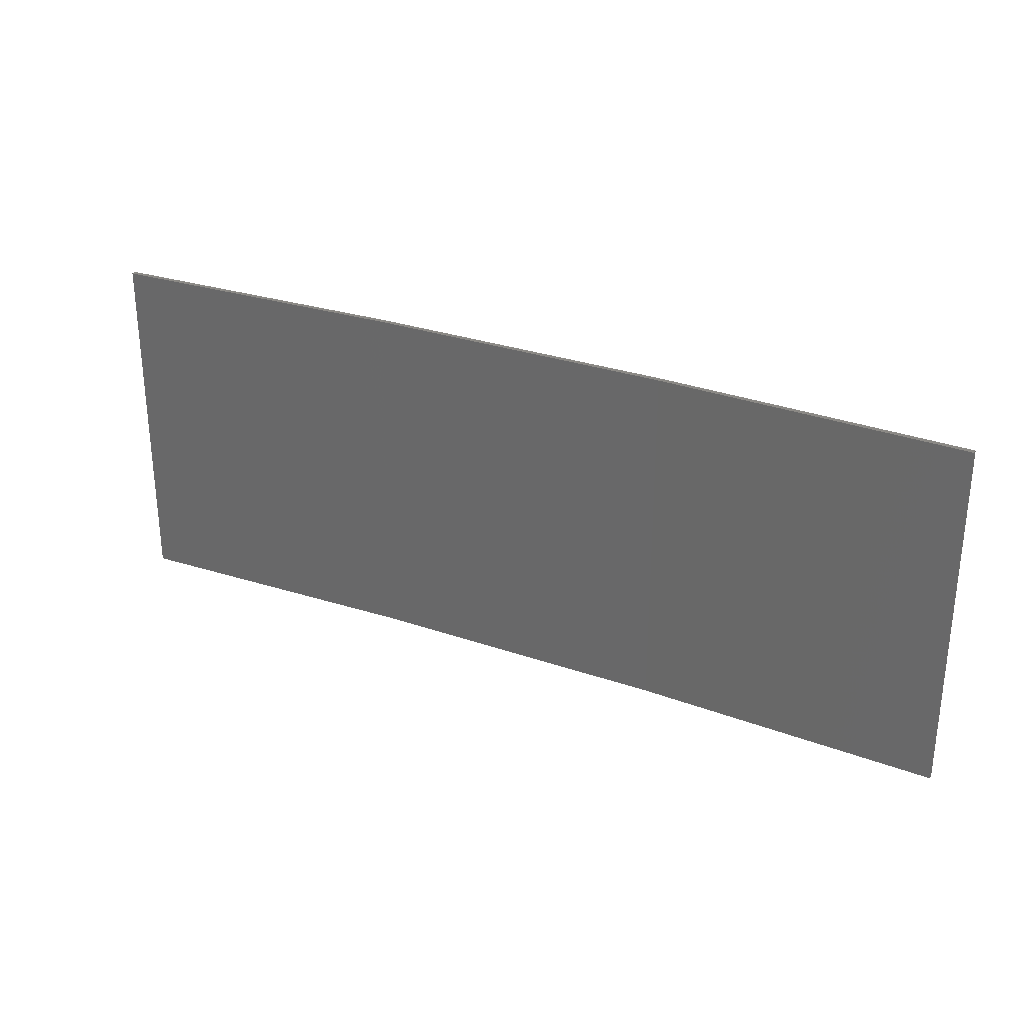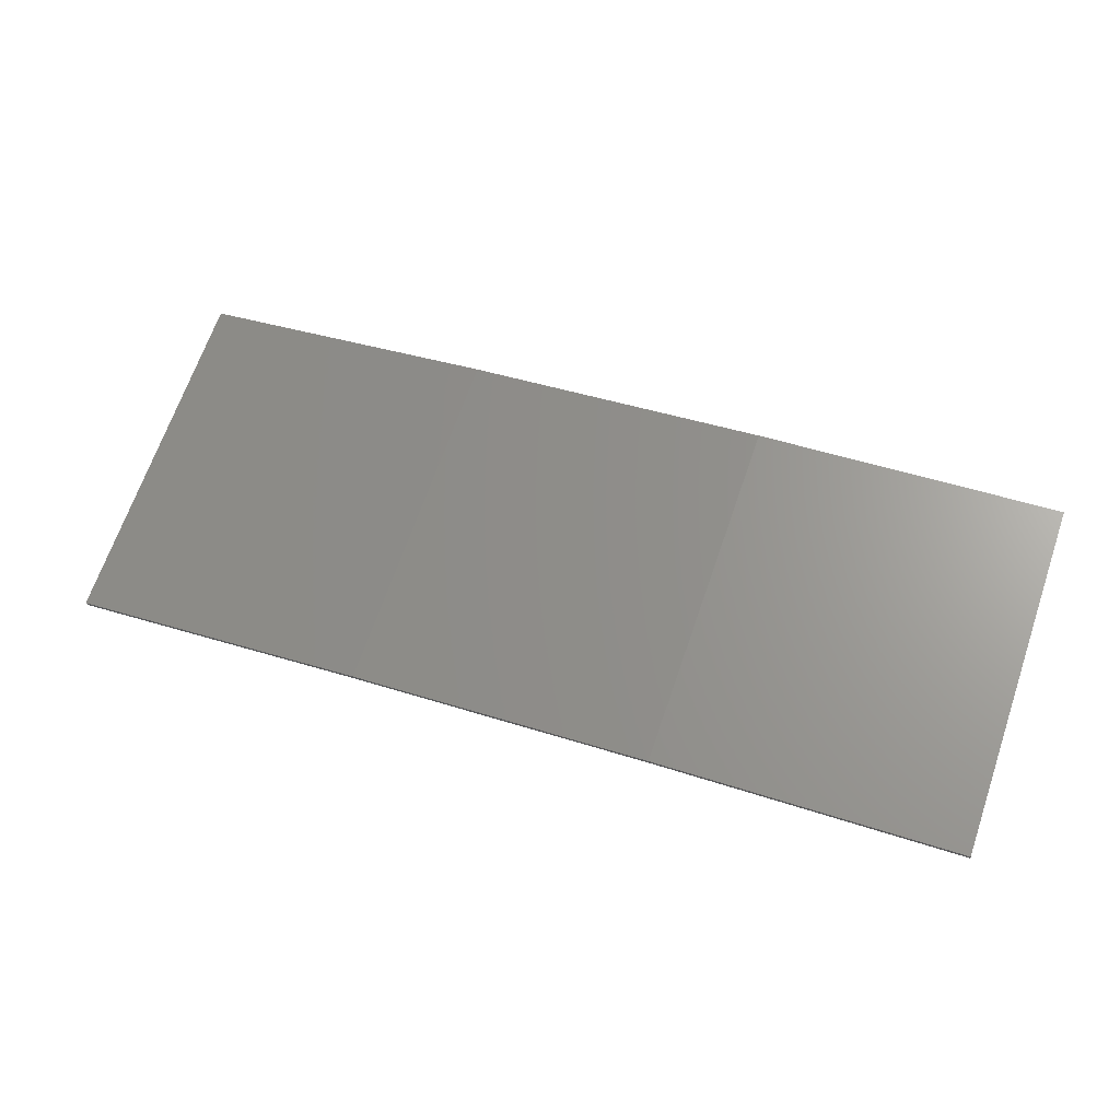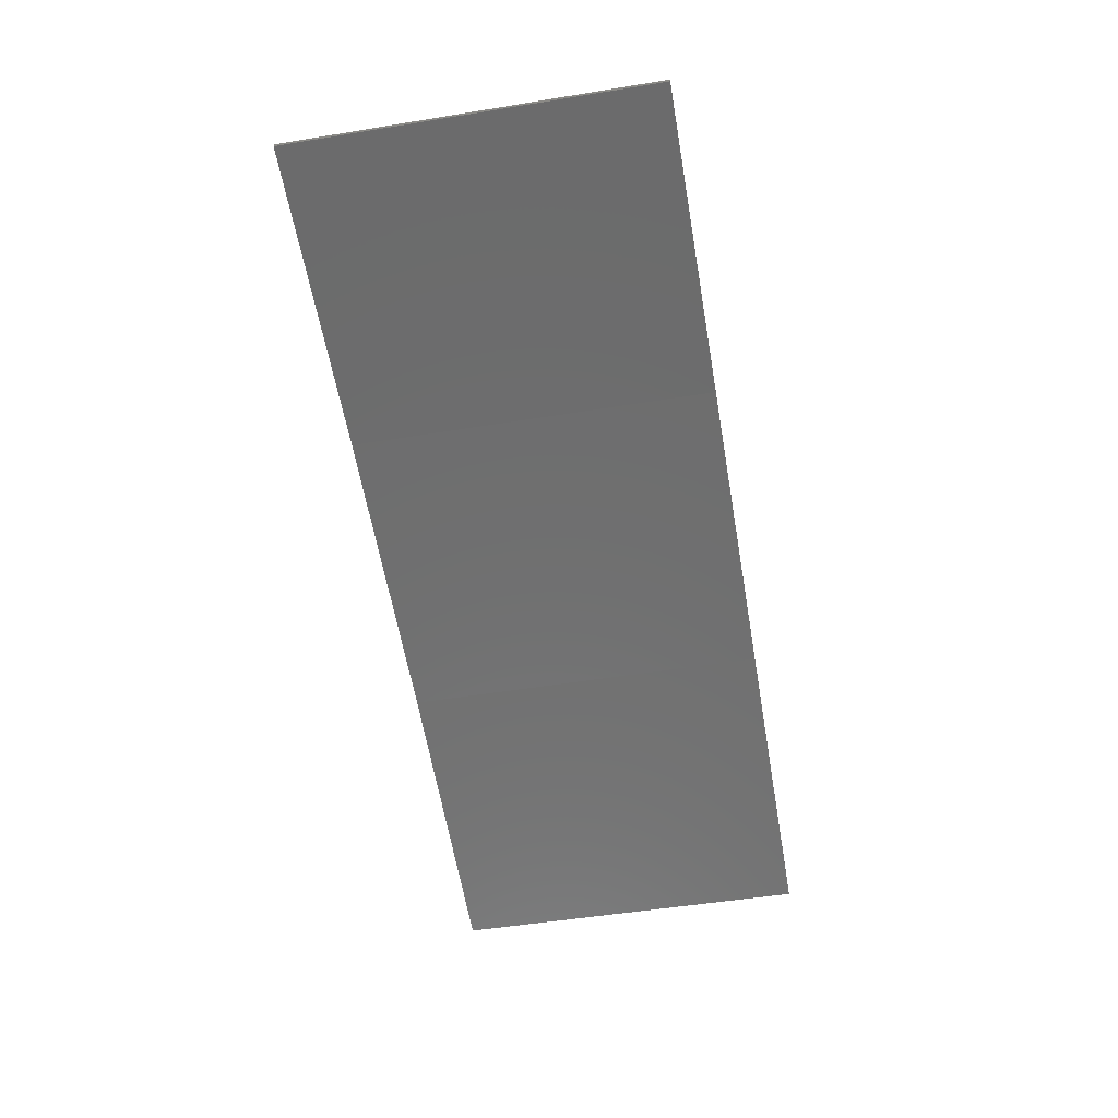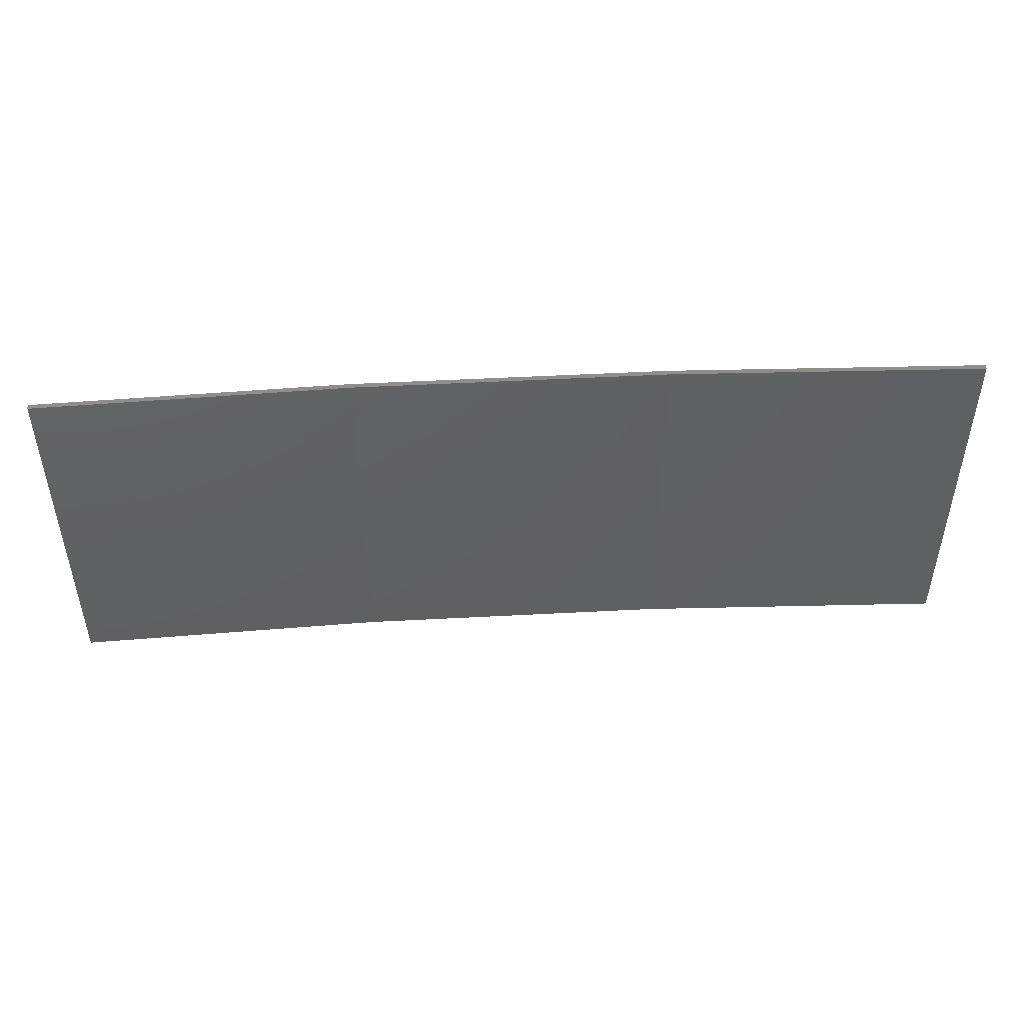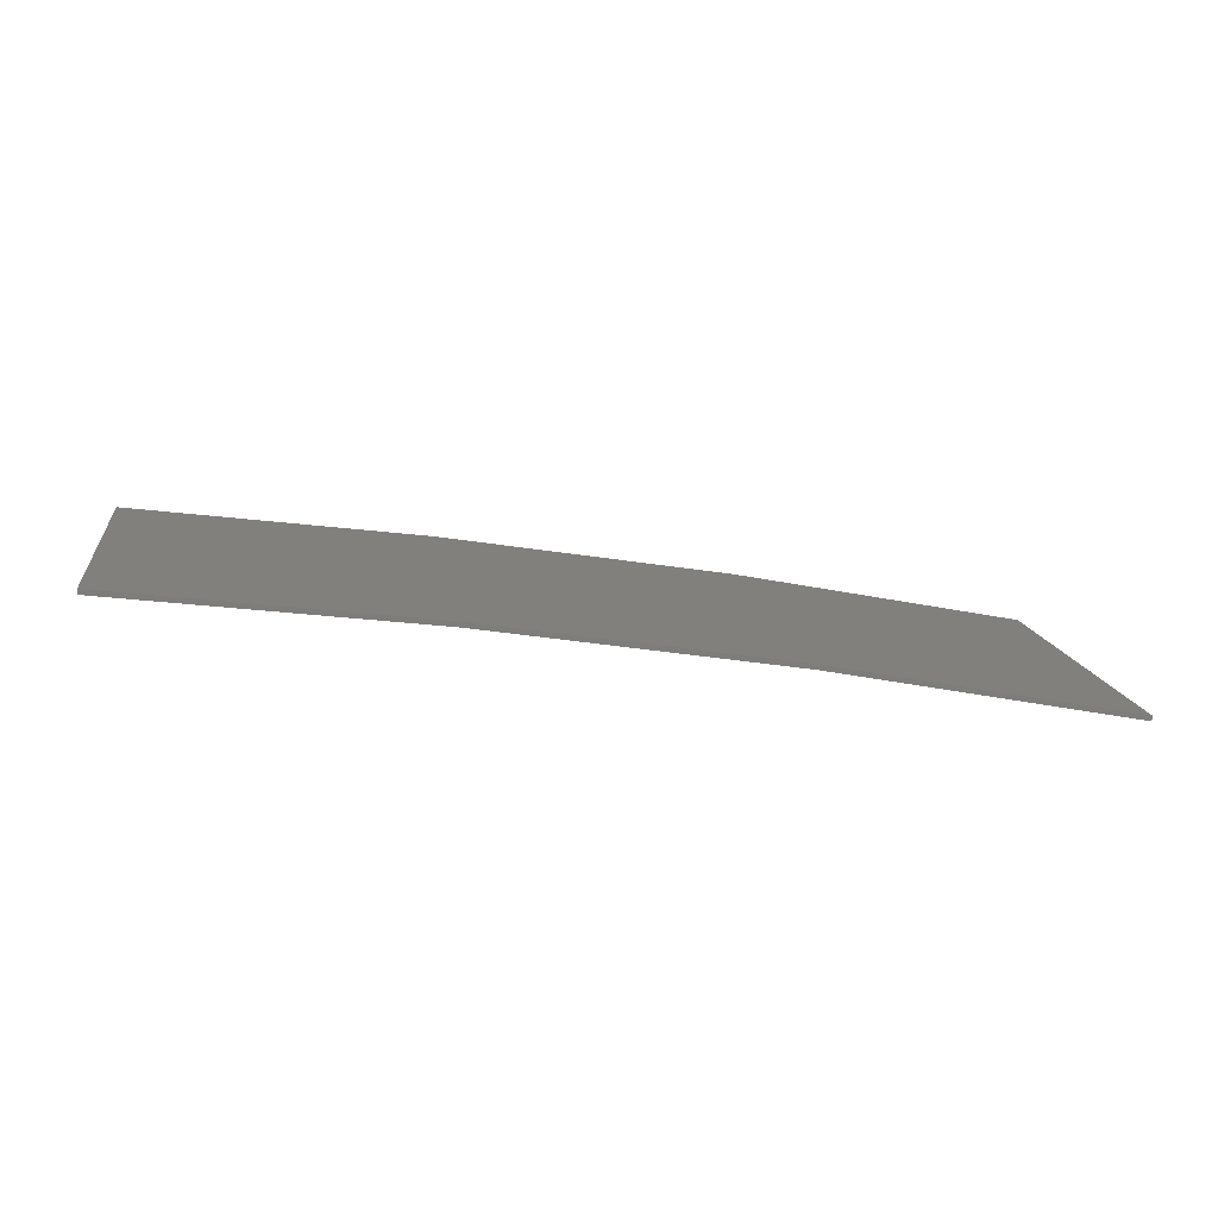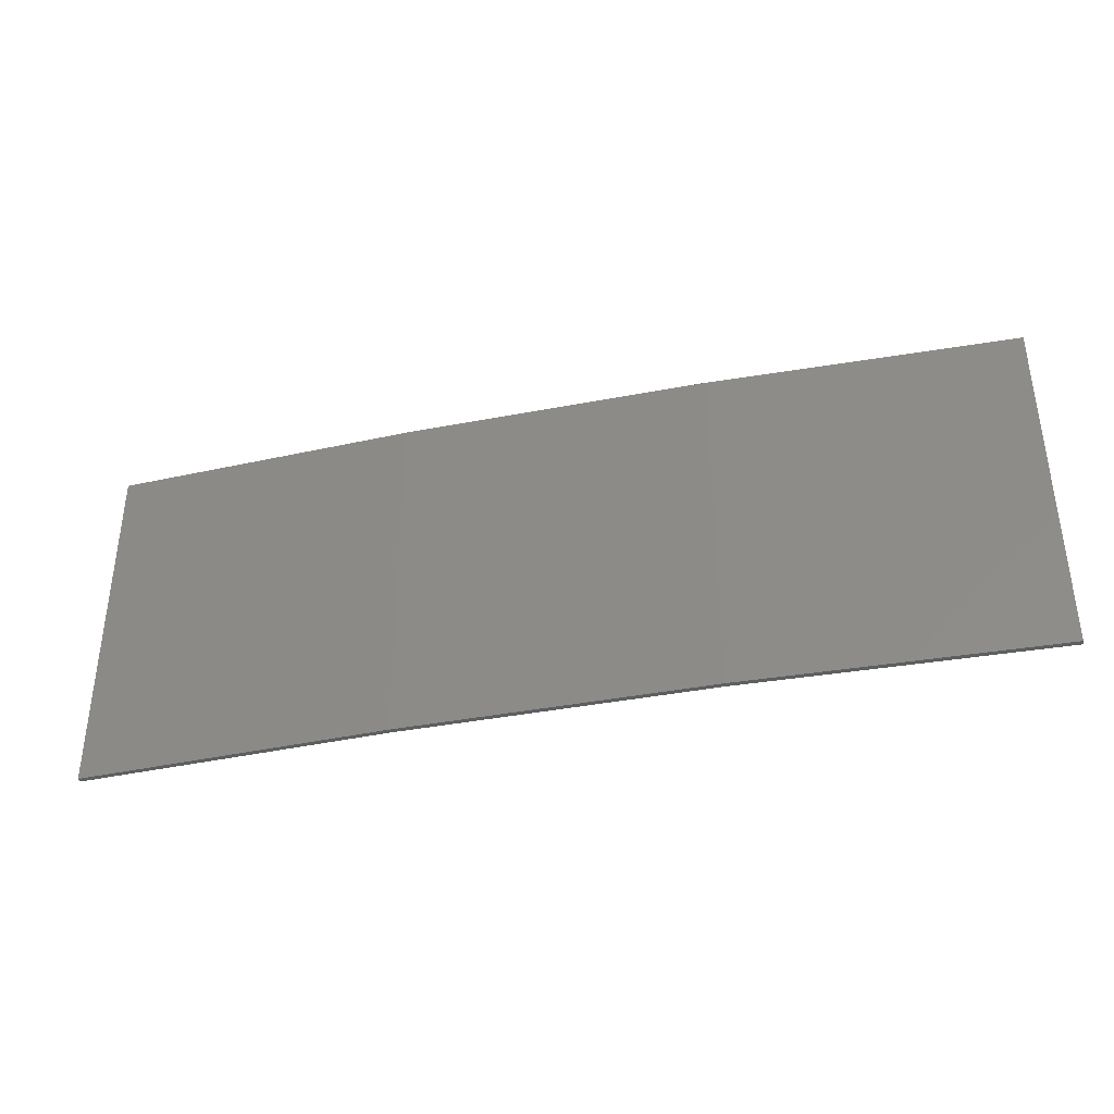
<metadata>
{"format":"stl","ext":"stl","renderer":"f3d","projection":"perspective","resolution":1024,"background":"white","views":[{"elev":29.2,"azim":18.3,"up":"+Z"},{"elev":68.4,"azim":-160.9,"up":"+Y"},{"elev":-51.3,"azim":-80.0,"up":"+Y"},{"elev":47.8,"azim":-12.4,"up":"+Z"},{"elev":13.4,"azim":-8.1,"up":"+Y"},{"elev":-38.1,"azim":-175.1,"up":"+Z"}]}
</metadata>
<code>
# stl→obj: 16 verts, 28 faces
v 9.877 3.851 -360.1
v 9.877 3.851 -356.5
v 12.92 3.477 -356.5
v 12.92 3.477 -360.1
v 15.95 2.999 -356.5
v 15.95 2.999 -360.1
v 18.96 2.419 -356.5
v 18.96 2.419 -360.1
v 18.95 2.37 -356.5
v 18.95 2.37 -360.1
v 9.872 3.801 -356.5
v 12.91 3.427 -360.1
v 12.91 3.427 -356.5
v 15.94 2.95 -356.5
v 9.872 3.801 -360.1
v 15.94 2.95 -360.1
f 1 2 3
f 4 3 5
f 4 1 3
f 6 5 7
f 6 4 5
f 8 6 7
f 8 9 10
f 7 9 8
f 11 12 13
f 13 12 14
f 15 12 11
f 14 16 9
f 12 16 14
f 16 10 9
f 15 11 1
f 11 2 1
f 5 14 9
f 5 9 7
f 3 13 14
f 3 14 5
f 2 11 13
f 2 13 3
f 16 6 10
f 10 6 8
f 12 4 16
f 16 4 6
f 15 1 12
f 12 1 4

</code>
